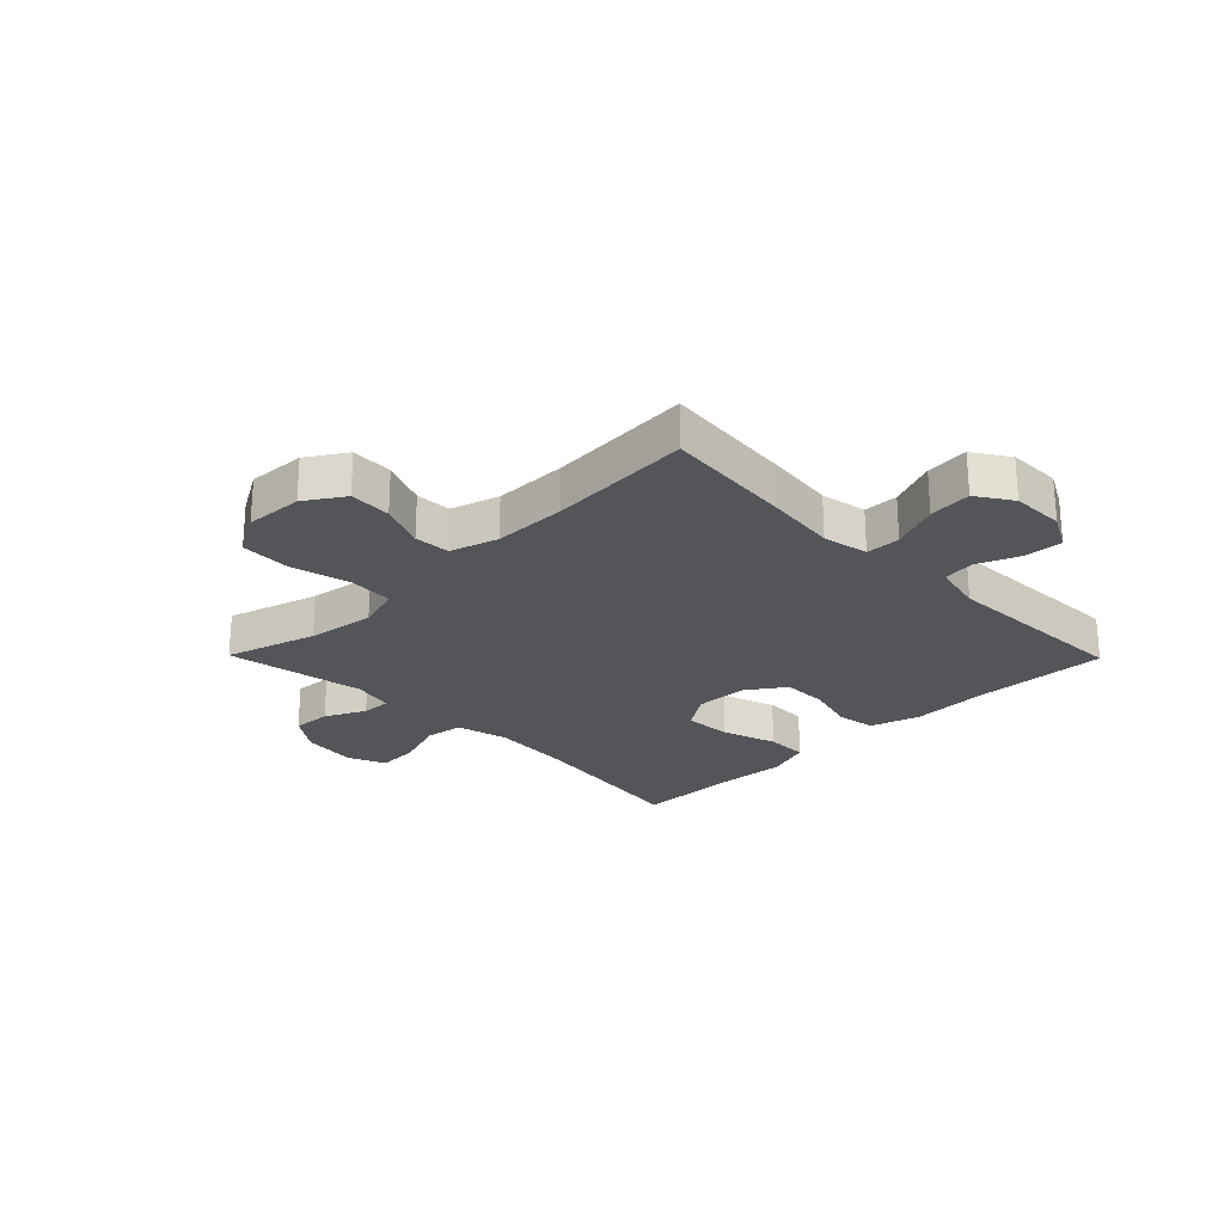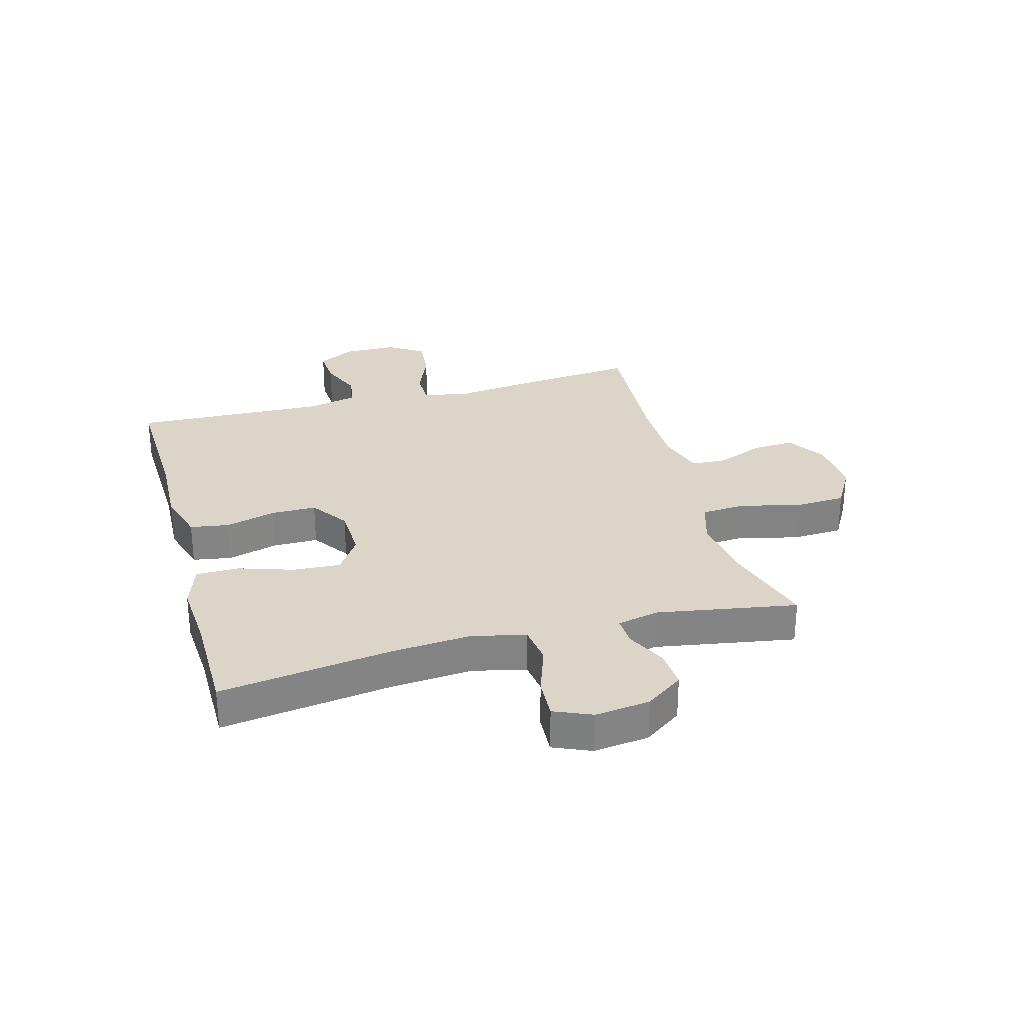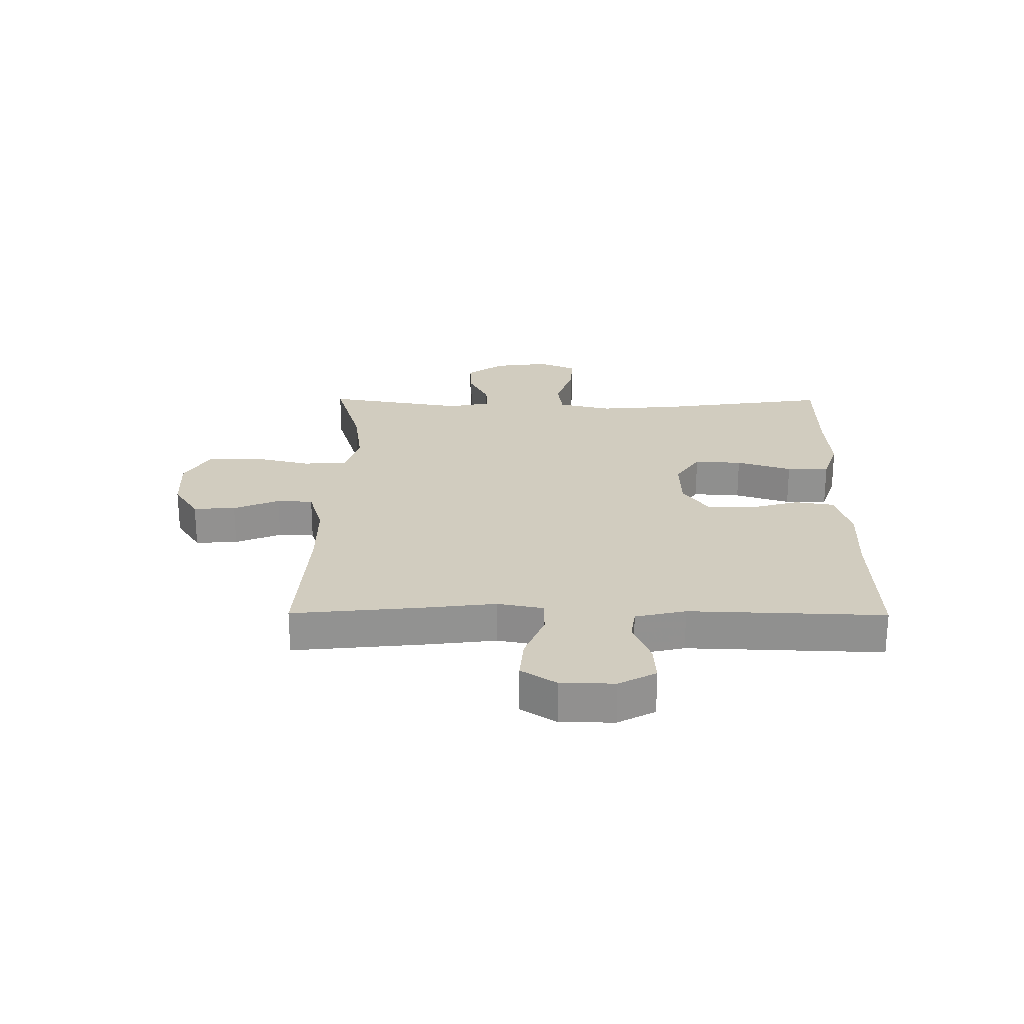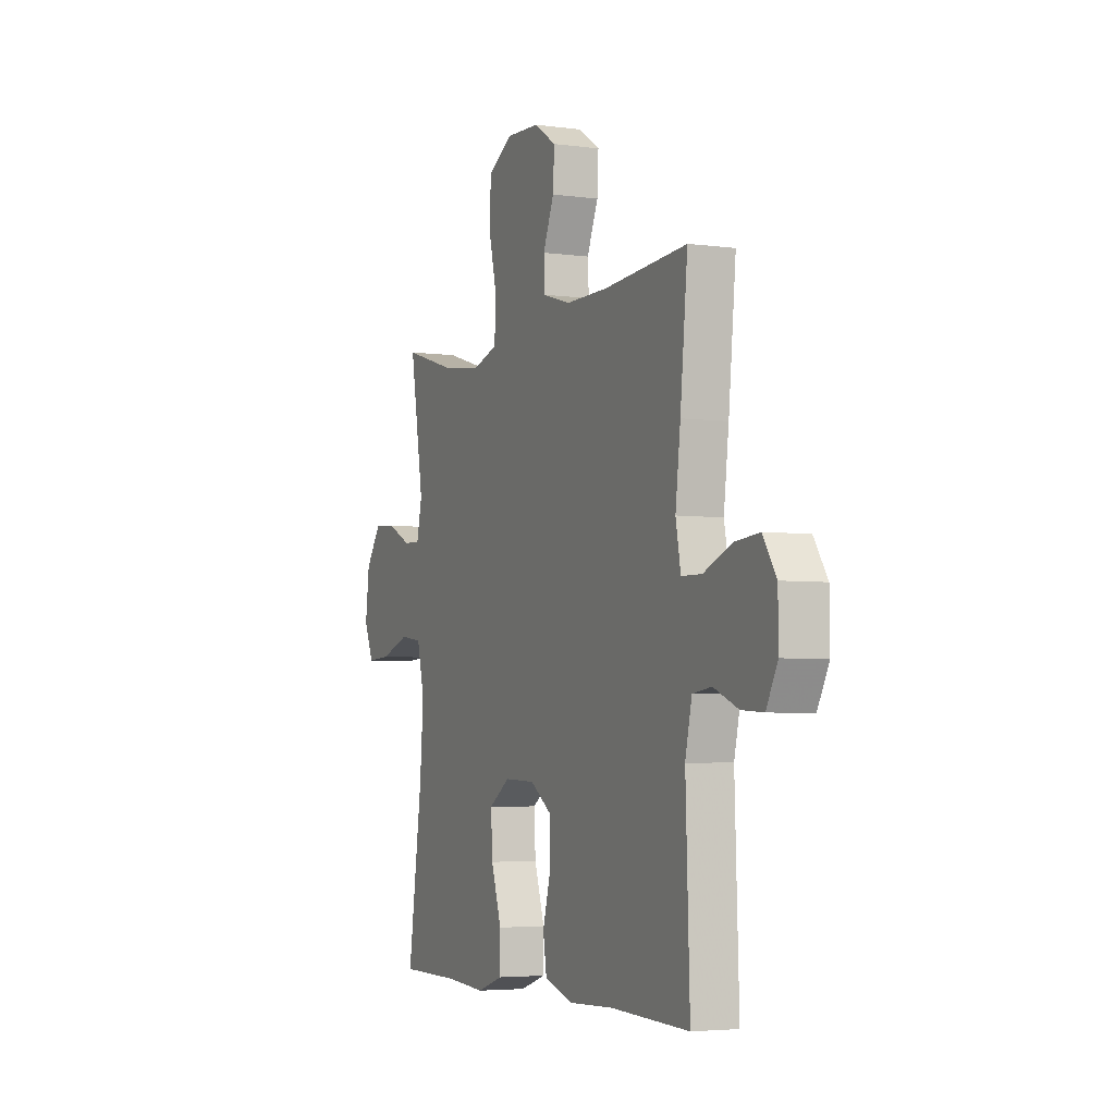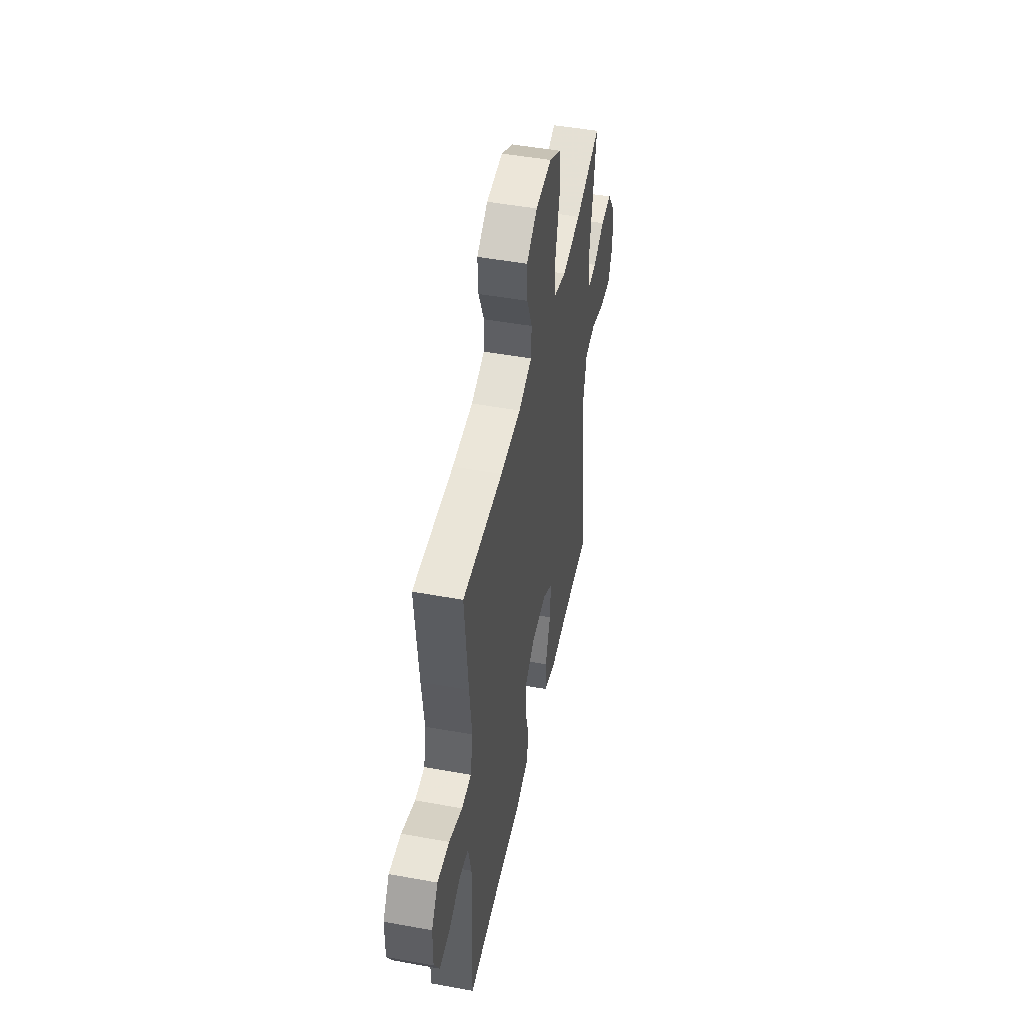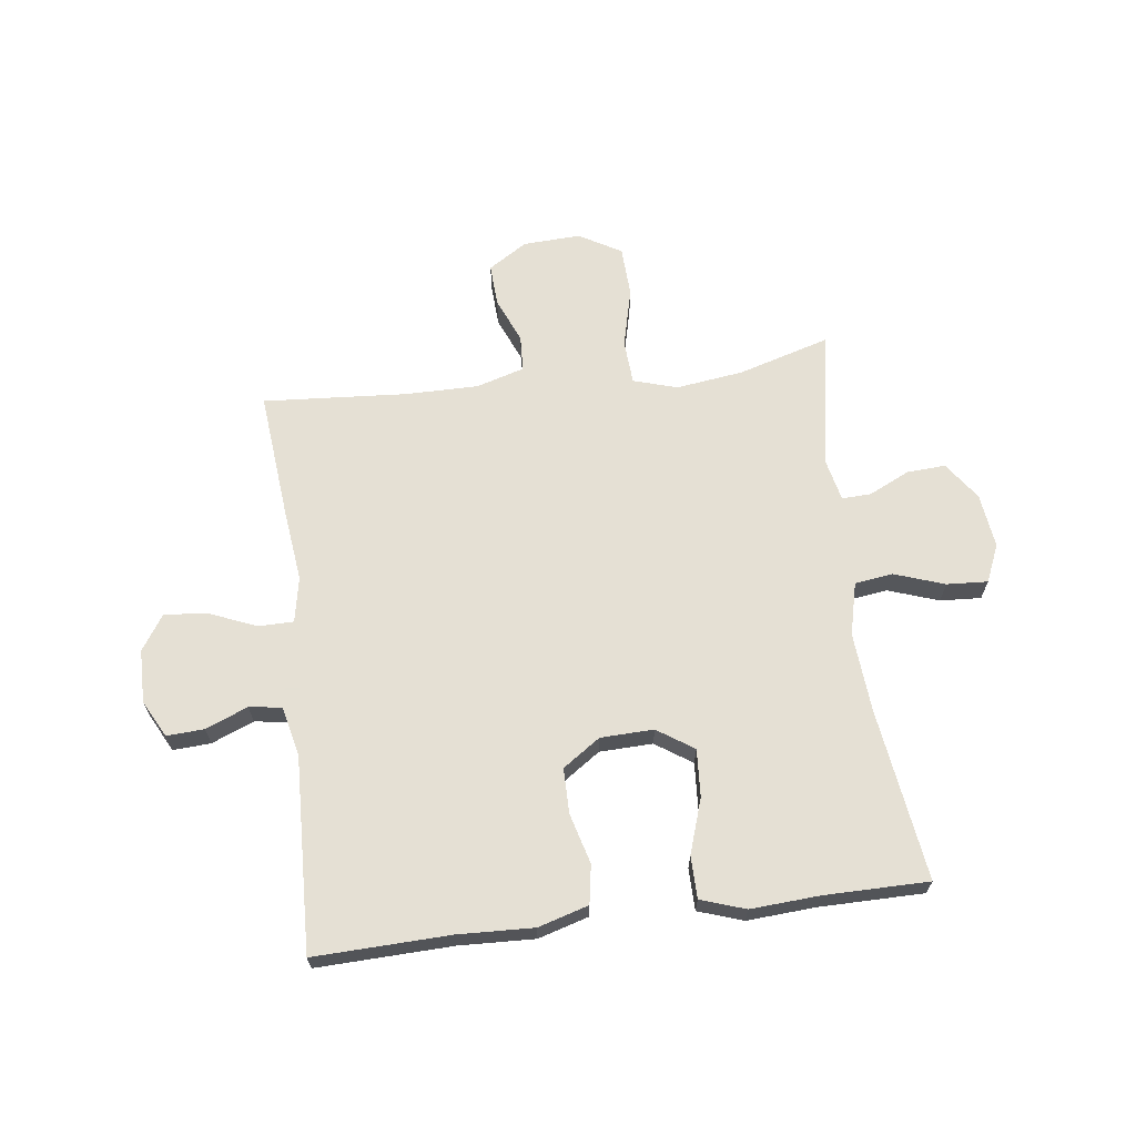
<metadata>
{"format":"obj","ext":"obj","renderer":"f3d","projection":"perspective","resolution":1024,"background":"white","views":[{"elev":-24.5,"azim":44.5,"up":"+Y"},{"elev":29.1,"azim":-105.3,"up":"+Y"},{"elev":24.2,"azim":90.4,"up":"+Y"},{"elev":-4.2,"azim":66.2,"up":"+Z"},{"elev":48.0,"azim":101.6,"up":"+Z"},{"elev":65.9,"azim":172.9,"up":"+Y"}]}
</metadata>
<code>
v -0.5 0.07 0.5
v -0.342 0.07 0.453
v -0.225 0.07 0.437
v -0.149 0.07 0.46
v -0.144 0.07 0.537
v -0.169 0.07 0.64
v -0.165 0.07 0.728
v -0.092 0.07 0.77
v 0.008 0.07 0.765
v 0.075 0.07 0.722
v 0.071 0.07 0.649
v 0.038 0.07 0.57
v 0.041 0.07 0.508
v 0.124 0.07 0.483
v 0.251 0.07 0.483
v 0.5 0.07 0.5
v 0.478 0.07 0.277
v 0.463 0.07 0.153
v 0.478 0.07 0.074
v 0.538 0.07 0.073
v 0.621 0.07 0.107
v 0.695 0.07 0.114
v 0.735 0.07 0.053
v 0.736 0.07 -0.039
v 0.702 0.07 -0.103
v 0.637 0.07 -0.099
v 0.564 0.07 -0.069
v 0.508 0.07 -0.077
v 0.488 0.07 -0.164
v 0.5 0.07 -0.5
v 0.265 0.07 -0.492
v 0.135 0.07 -0.497
v 0.048 0.07 -0.471
v 0.037 0.07 -0.404
v 0.061 0.07 -0.317
v 0.061 0.07 -0.239
v -0.004 0.07 -0.194
v -0.096 0.07 -0.191
v -0.159 0.07 -0.233
v -0.154 0.07 -0.315
v -0.123 0.07 -0.41
v -0.124 0.07 -0.483
v -0.201 0.07 -0.509
v -0.32 0.07 -0.501
v -0.5 0.07 -0.5
v -0.458 0.07 -0.203
v -0.447 0.07 -0.065
v -0.469 0.07 0.027
v -0.535 0.07 0.036
v -0.622 0.07 0.006
v -0.693 0.07 0.002
v -0.721 0.07 0.067
v -0.709 0.07 0.162
v -0.663 0.07 0.227
v -0.596 0.07 0.223
v -0.526 0.07 0.189
v -0.475 0.07 0.187
v -0.459 0.07 0.259
v -0.5 0 0.5
v -0.342 0 0.453
v -0.225 0 0.437
v -0.149 0 0.46
v -0.144 0 0.537
v -0.169 0 0.64
v -0.165 0 0.728
v -0.092 0 0.77
v 0.008 0 0.765
v 0.075 0 0.722
v 0.071 0 0.649
v 0.038 0 0.57
v 0.041 0 0.508
v 0.124 0 0.483
v 0.251 0 0.483
v 0.5 0 0.5
v 0.478 0 0.277
v 0.463 0 0.153
v 0.478 0 0.074
v 0.538 0 0.073
v 0.621 0 0.107
v 0.695 0 0.114
v 0.735 0 0.053
v 0.736 0 -0.039
v 0.702 0 -0.103
v 0.637 0 -0.099
v 0.564 0 -0.069
v 0.508 0 -0.077
v 0.488 0 -0.164
v 0.5 0 -0.5
v 0.265 0 -0.492
v 0.135 0 -0.497
v 0.048 0 -0.471
v 0.037 0 -0.404
v 0.061 0 -0.317
v 0.061 0 -0.239
v -0.004 0 -0.194
v -0.096 0 -0.191
v -0.159 0 -0.233
v -0.154 0 -0.315
v -0.123 0 -0.41
v -0.124 0 -0.483
v -0.201 0 -0.509
v -0.32 0 -0.501
v -0.5 0 -0.5
v -0.458 0 -0.203
v -0.447 0 -0.065
v -0.469 0 0.027
v -0.535 0 0.036
v -0.622 0 0.006
v -0.693 0 0.002
v -0.721 0 0.067
v -0.709 0 0.162
v -0.663 0 0.227
v -0.596 0 0.223
v -0.526 0 0.189
v -0.475 0 0.187
v -0.459 0 0.259
f 54 55 56
f 53 54 56
f 52 53 56
f 51 52 56
f 50 51 56
f 49 50 56
f 48 49 56 57
f 47 48 57 58
f 44 45 46
f 44 46 47
f 43 44 47
f 42 43 47
f 41 42 47
f 40 41 47
f 39 40 47 58
f 33 34 35
f 32 33 35
f 31 32 35
f 31 35 36
f 30 31 36
f 29 30 36
f 28 29 36 37
f 25 26 27
f 24 25 27
f 23 24 27
f 22 23 27
f 21 22 27
f 20 21 27
f 19 20 27 28
f 15 16 17 18
f 14 15 18 19
f 28 37 38
f 19 28 38
f 14 19 38
f 13 14 38
f 10 11 12
f 9 10 12
f 8 9 12
f 7 8 12
f 6 7 12
f 5 6 12
f 58 1 2
f 39 58 2
f 38 39 2
f 12 13 38
f 5 12 38
f 4 5 38
f 3 4 38
f 2 3 38
f 114 113 112
f 114 112 111
f 114 111 110
f 114 110 109
f 114 109 108
f 114 108 107
f 115 114 107 106
f 116 115 106 105
f 104 103 102
f 105 104 102
f 105 102 101
f 105 101 100
f 105 100 99
f 105 99 98
f 116 105 98 97
f 93 92 91
f 93 91 90
f 93 90 89
f 94 93 89
f 94 89 88
f 94 88 87
f 95 94 87 86
f 85 84 83
f 85 83 82
f 85 82 81
f 85 81 80
f 85 80 79
f 85 79 78
f 86 85 78 77
f 76 75 74 73
f 77 76 73 72
f 96 95 86
f 96 86 77
f 96 77 72
f 96 72 71
f 70 69 68
f 70 68 67
f 70 67 66
f 70 66 65
f 70 65 64
f 70 64 63
f 60 59 116
f 60 116 97
f 60 97 96
f 96 71 70
f 96 70 63
f 96 63 62
f 96 62 61
f 96 61 60
f 1 59 60 2
f 2 60 61 3
f 3 61 62 4
f 4 62 63 5
f 5 63 64 6
f 6 64 65 7
f 7 65 66 8
f 8 66 67 9
f 9 67 68 10
f 10 68 69 11
f 11 69 70 12
f 12 70 71 13
f 13 71 72 14
f 14 72 73 15
f 15 73 74 16
f 16 74 75 17
f 17 75 76 18
f 18 76 77 19
f 19 77 78 20
f 20 78 79 21
f 21 79 80 22
f 22 80 81 23
f 23 81 82 24
f 24 82 83 25
f 25 83 84 26
f 26 84 85 27
f 27 85 86 28
f 28 86 87 29
f 29 87 88 30
f 30 88 89 31
f 31 89 90 32
f 32 90 91 33
f 33 91 92 34
f 34 92 93 35
f 35 93 94 36
f 36 94 95 37
f 37 95 96 38
f 38 96 97 39
f 39 97 98 40
f 40 98 99 41
f 41 99 100 42
f 42 100 101 43
f 43 101 102 44
f 44 102 103 45
f 45 103 104 46
f 46 104 105 47
f 47 105 106 48
f 48 106 107 49
f 49 107 108 50
f 50 108 109 51
f 51 109 110 52
f 52 110 111 53
f 53 111 112 54
f 54 112 113 55
f 55 113 114 56
f 56 114 115 57
f 57 115 116 58
f 58 116 59 1

</code>
